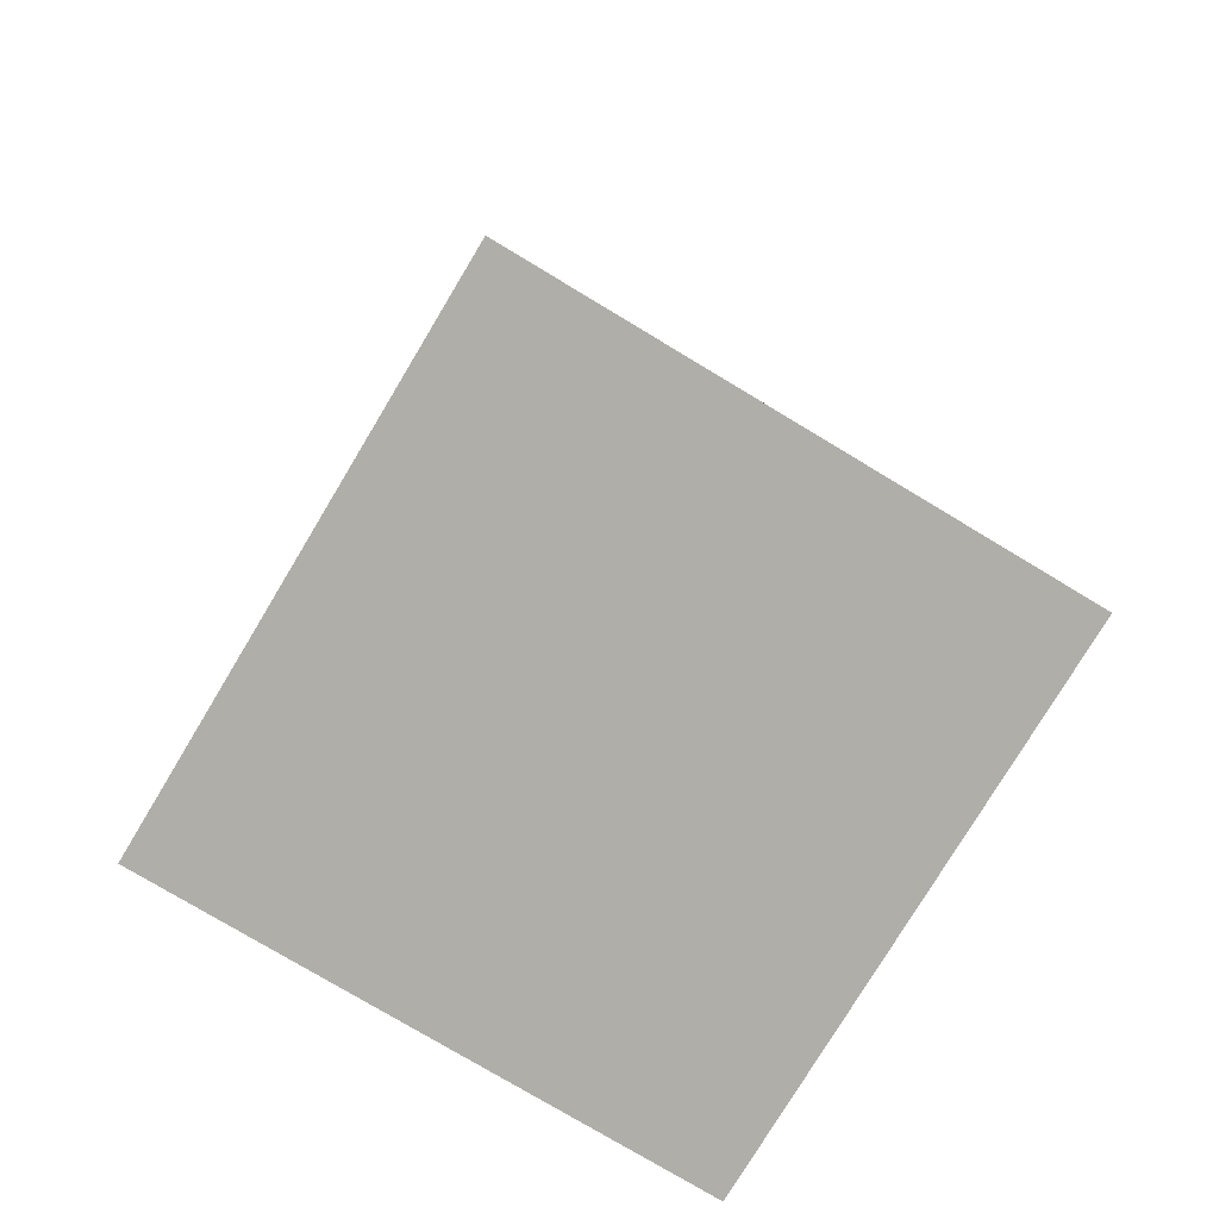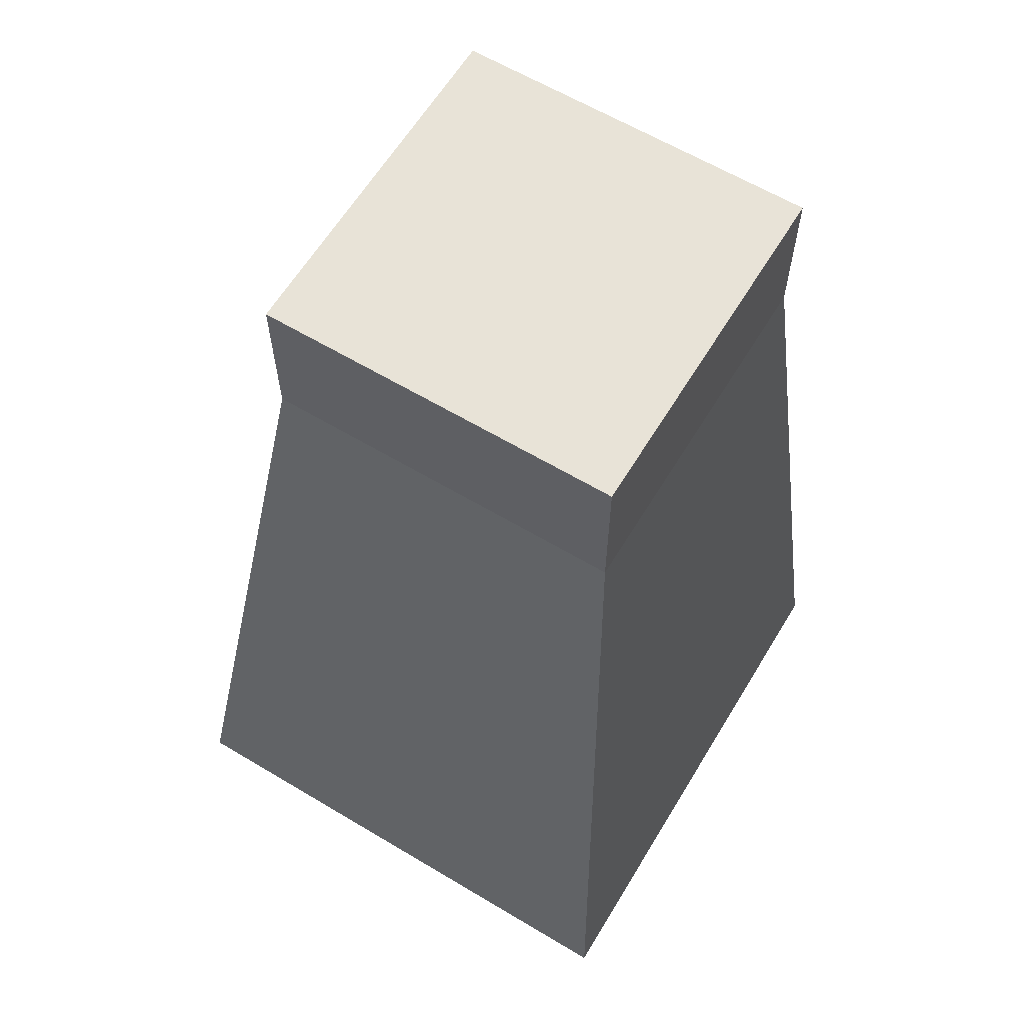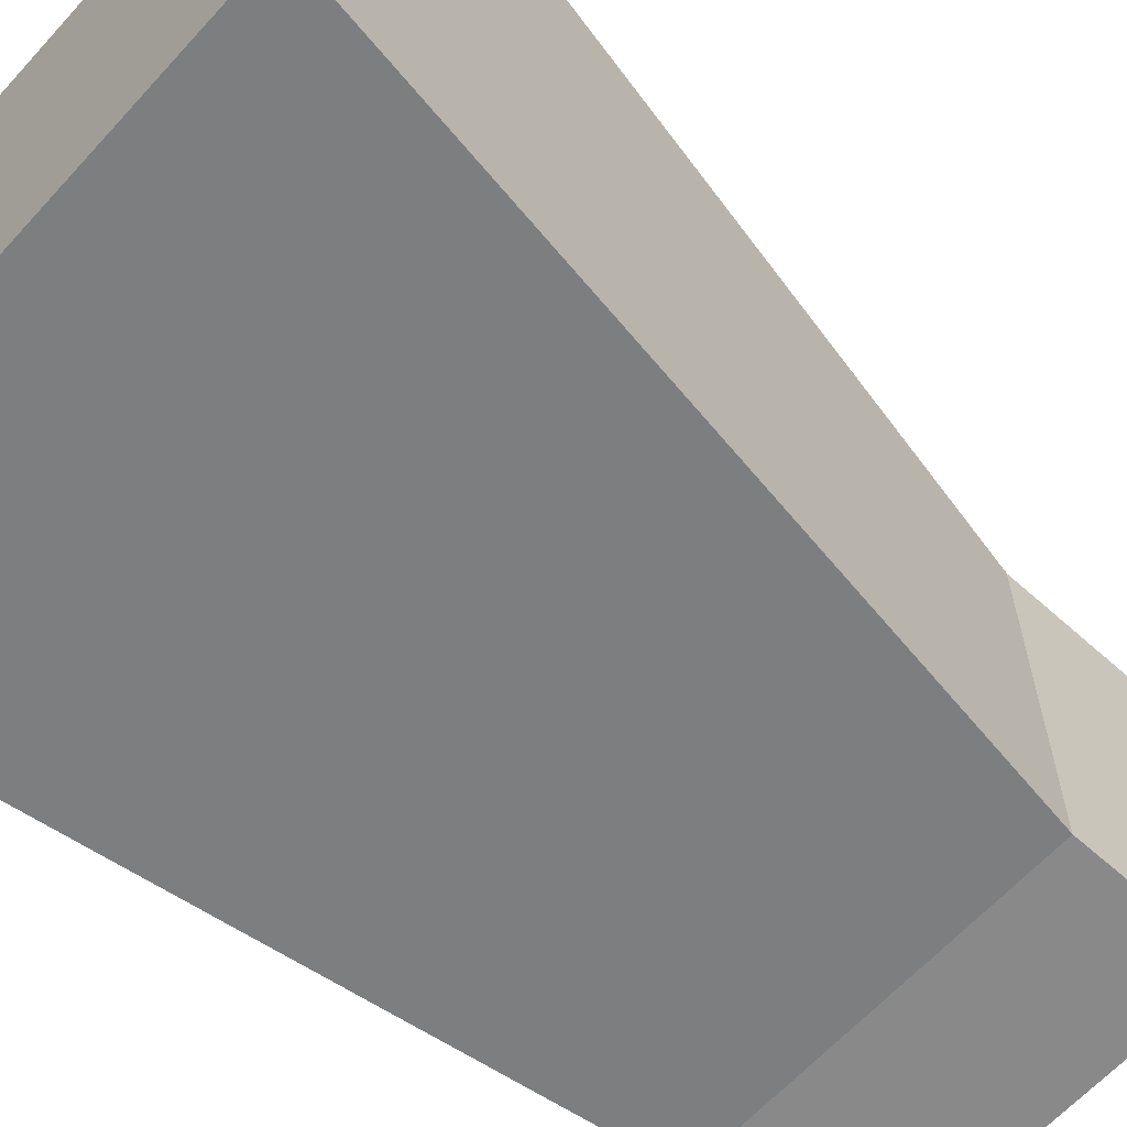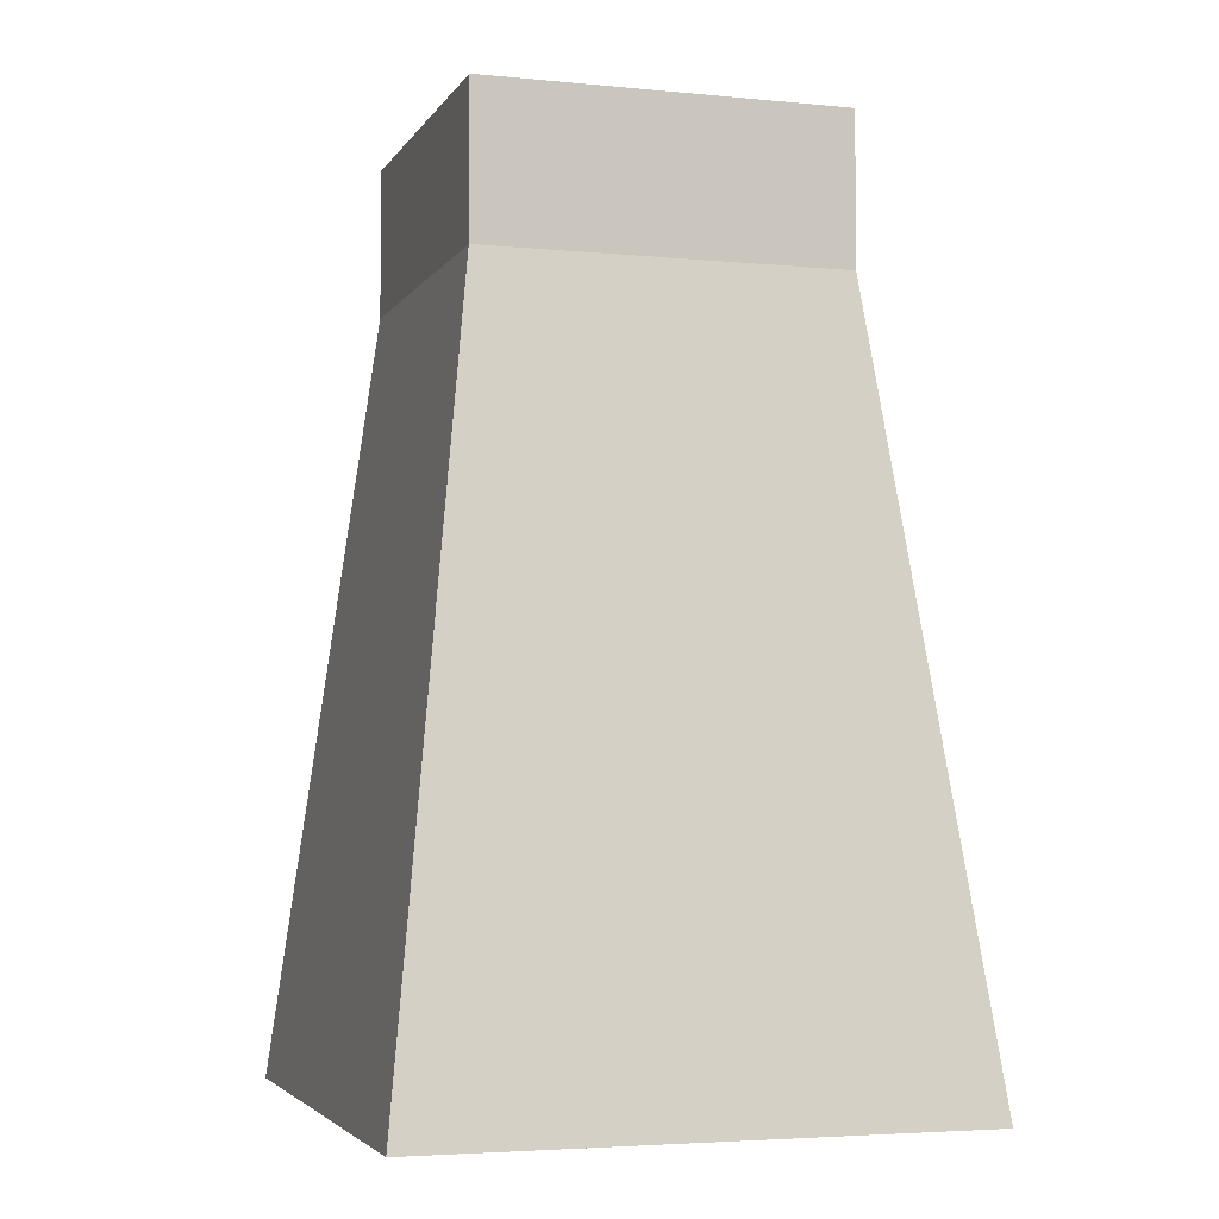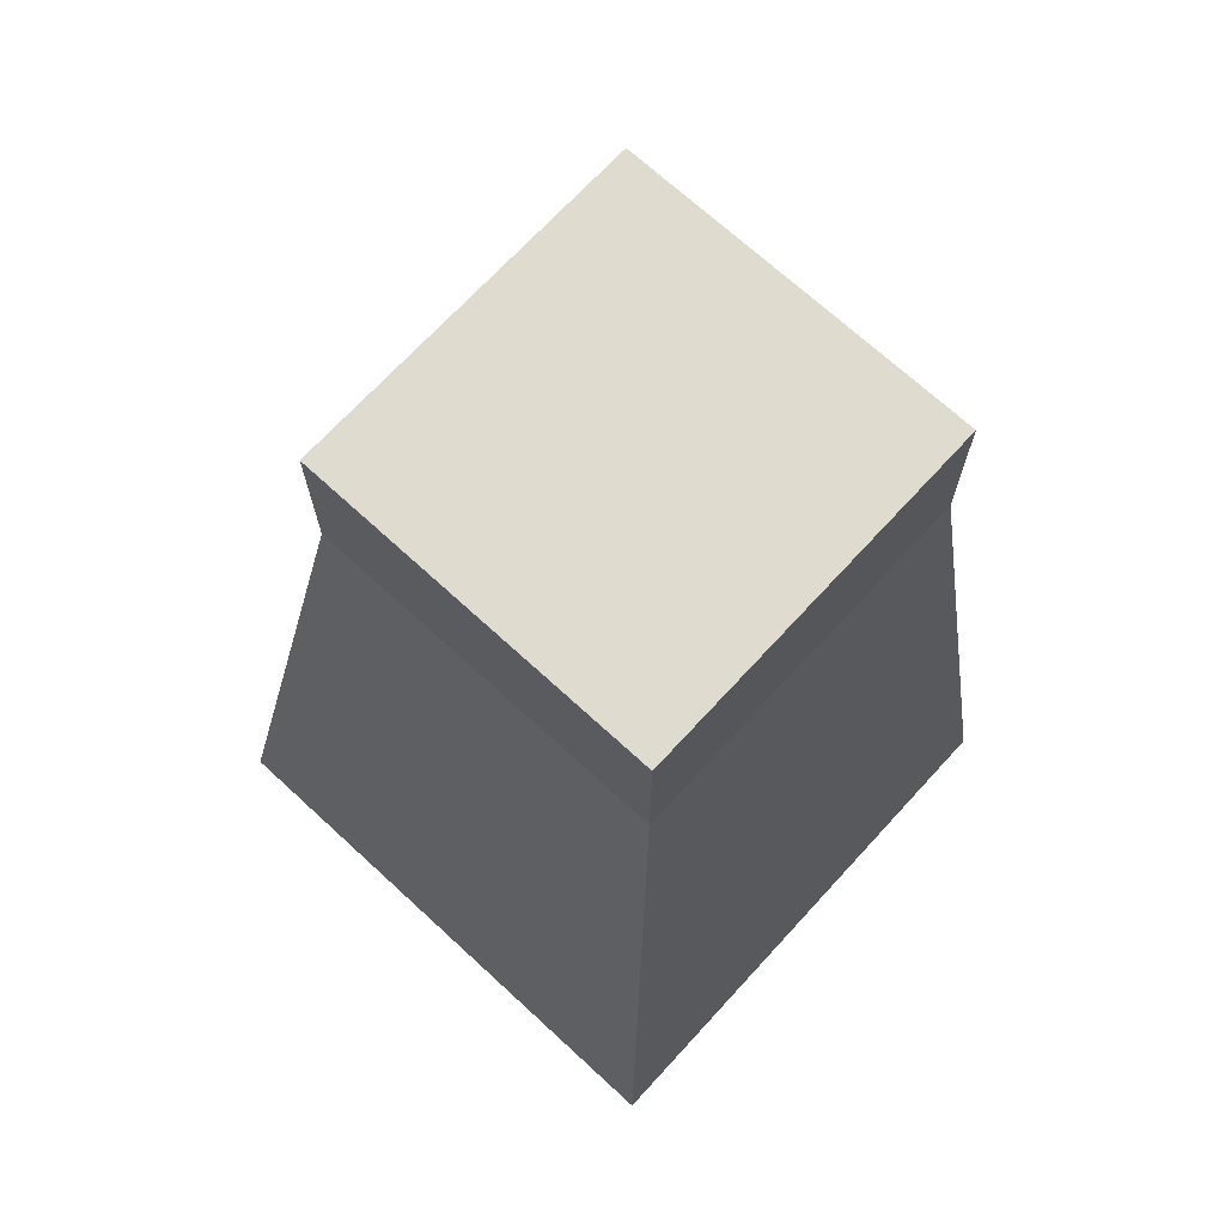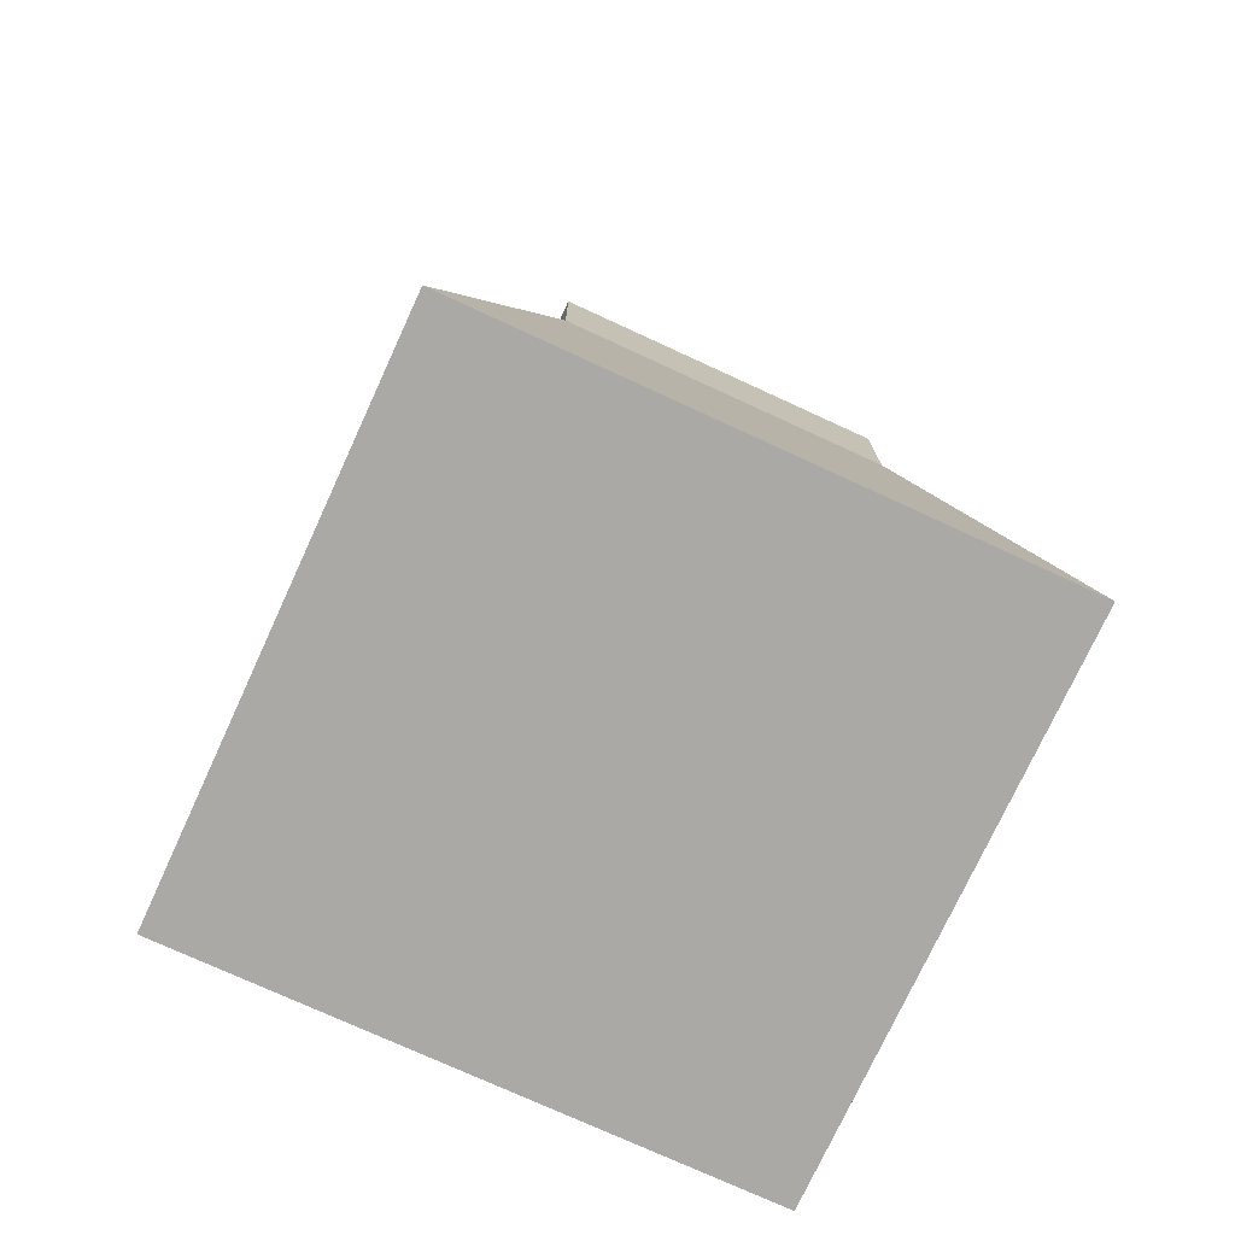
<metadata>
{"format":"obj","ext":"obj","renderer":"f3d","projection":"perspective","resolution":1024,"background":"white","views":[{"elev":-77.5,"azim":59.0,"up":"+Y"},{"elev":62.4,"azim":121.2,"up":"+Y"},{"elev":-63.1,"azim":47.8,"up":"+Z"},{"elev":-4.1,"azim":72.4,"up":"+Y"},{"elev":70.3,"azim":-137.4,"up":"+Y"},{"elev":-75.4,"azim":155.3,"up":"+Y"}]}
</metadata>
<code>
o LeftLowerArm
v -0.3136 -1.014 -0.3066
v -0.2411 0.01359 -0.2143
v 0.3136 -1.014 -0.3066
v 0.1644 0.01359 -0.2143
v -0.3136 -1.014 0.3066
v -0.2411 0.01359 0.1967
v 0.3136 -1.014 0.3066
v 0.1644 0.01359 0.1967
v -0.2411 -0.1565 -0.2143
v 0.1644 -0.1565 -0.2143
v 0.1644 -0.1565 0.1967
v -0.2411 -0.1565 0.1967
f 2 10 9
f 4 11 10
f 8 12 11
f 6 9 12
f 7 1 3
f 4 6 8
f 12 1 5
f 11 5 7
f 3 11 7
f 1 10 3
f 2 4 10
f 4 8 11
f 8 6 12
f 6 2 9
f 7 5 1
f 4 2 6
f 12 9 1
f 11 12 5
f 3 10 11
f 1 9 10

</code>
